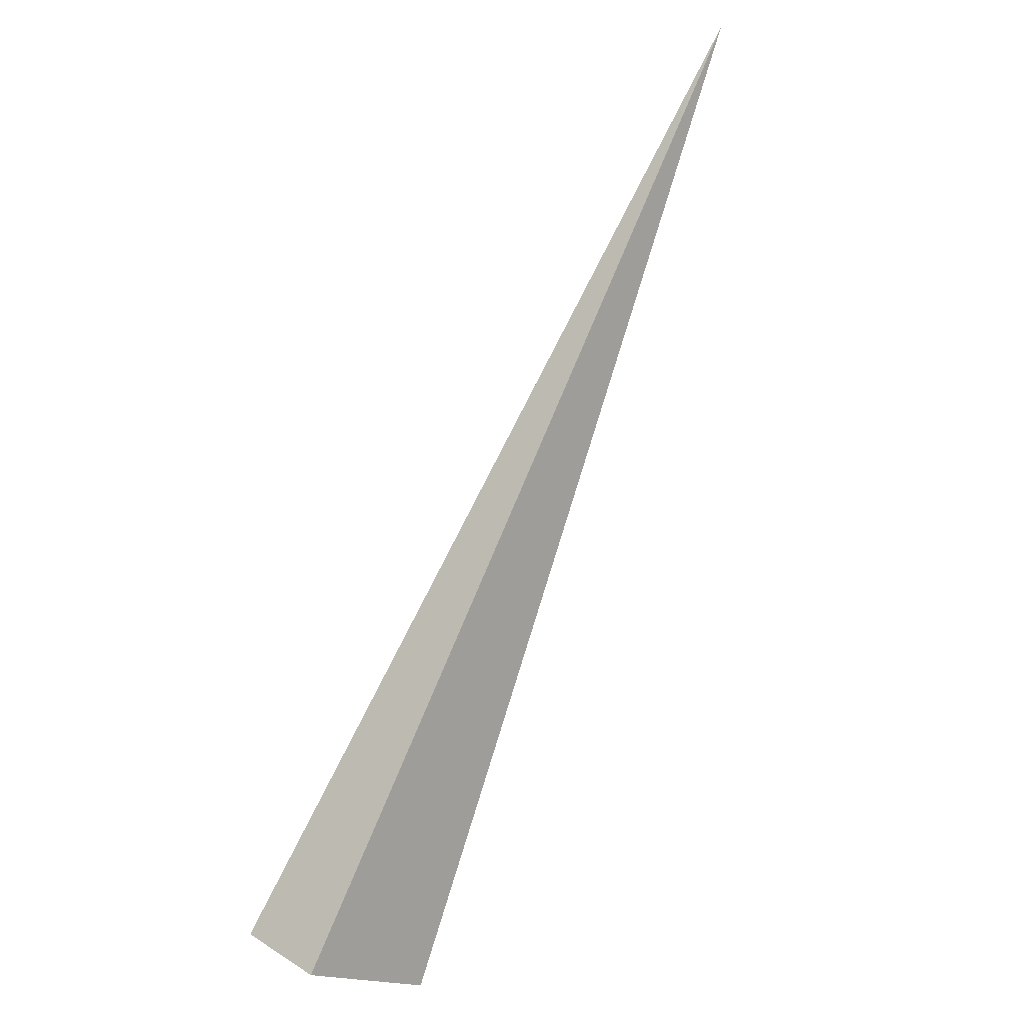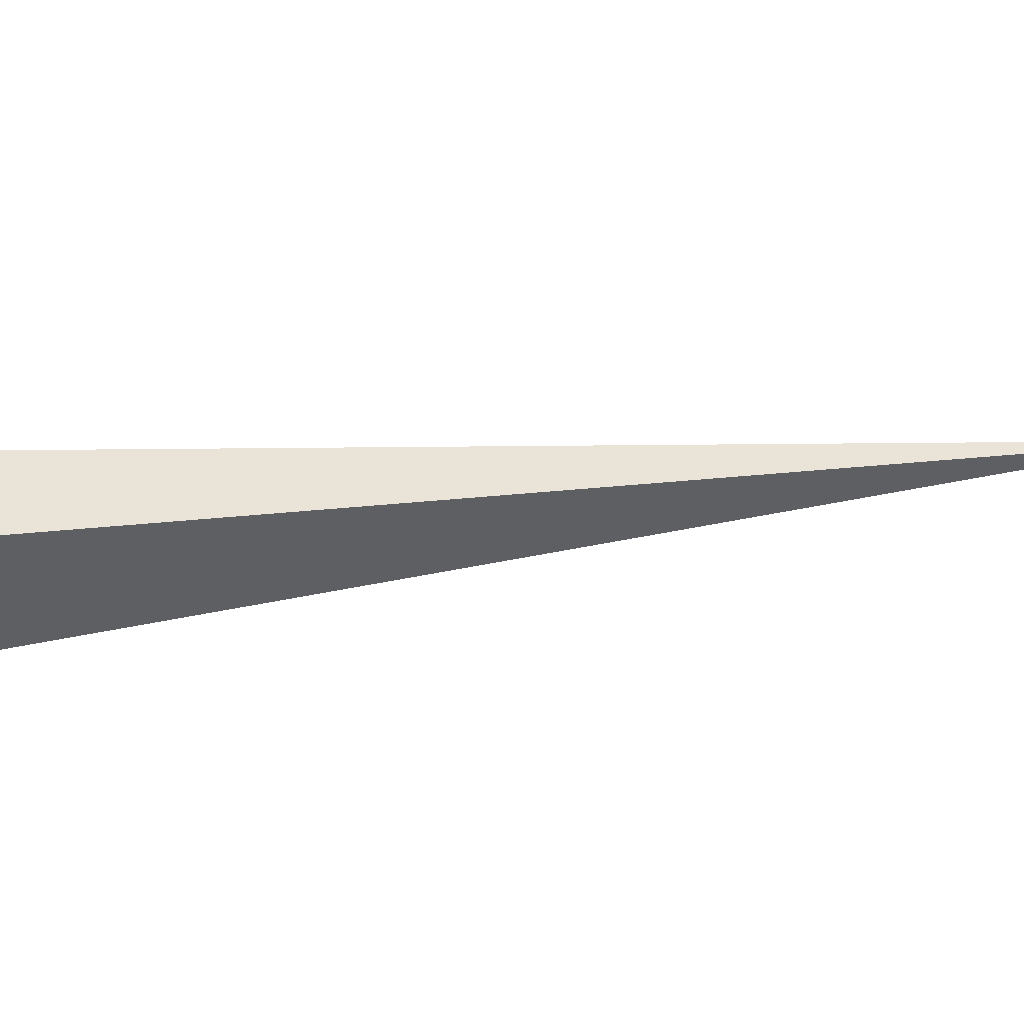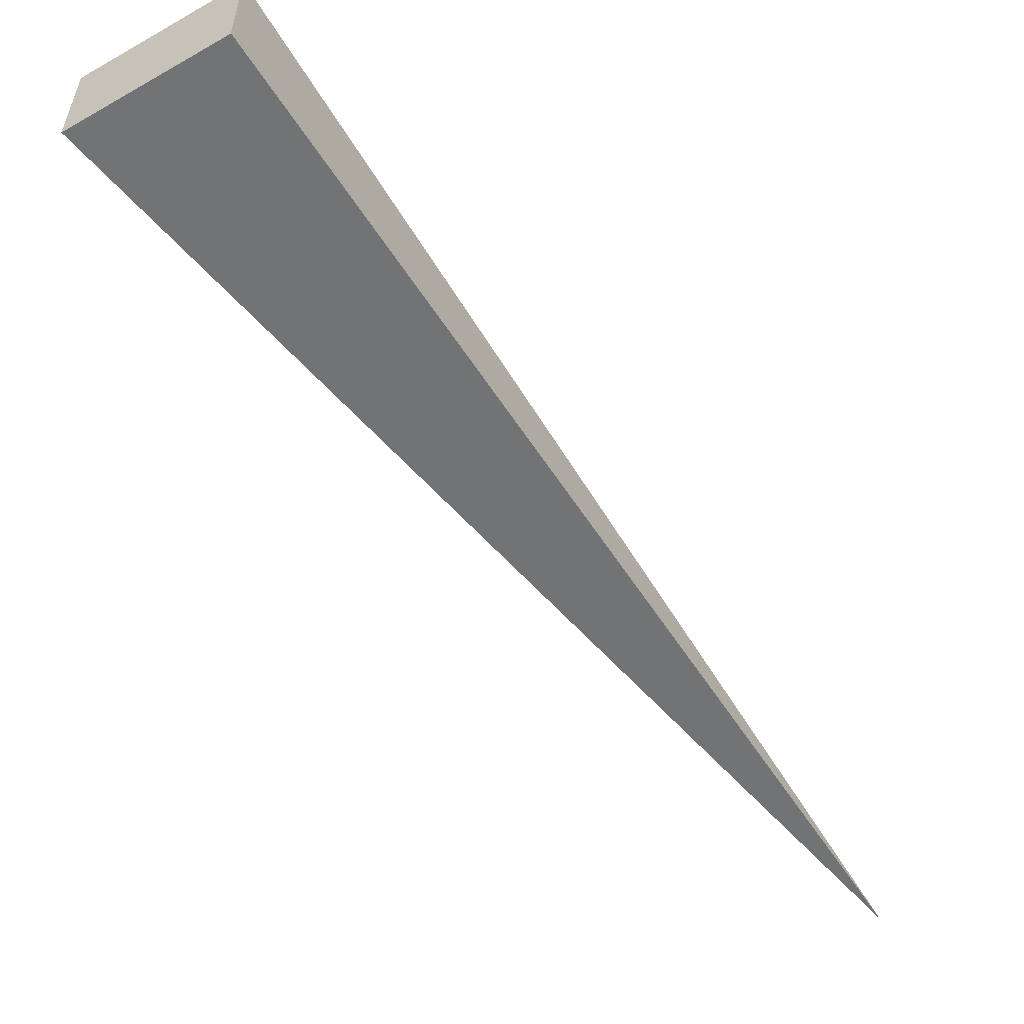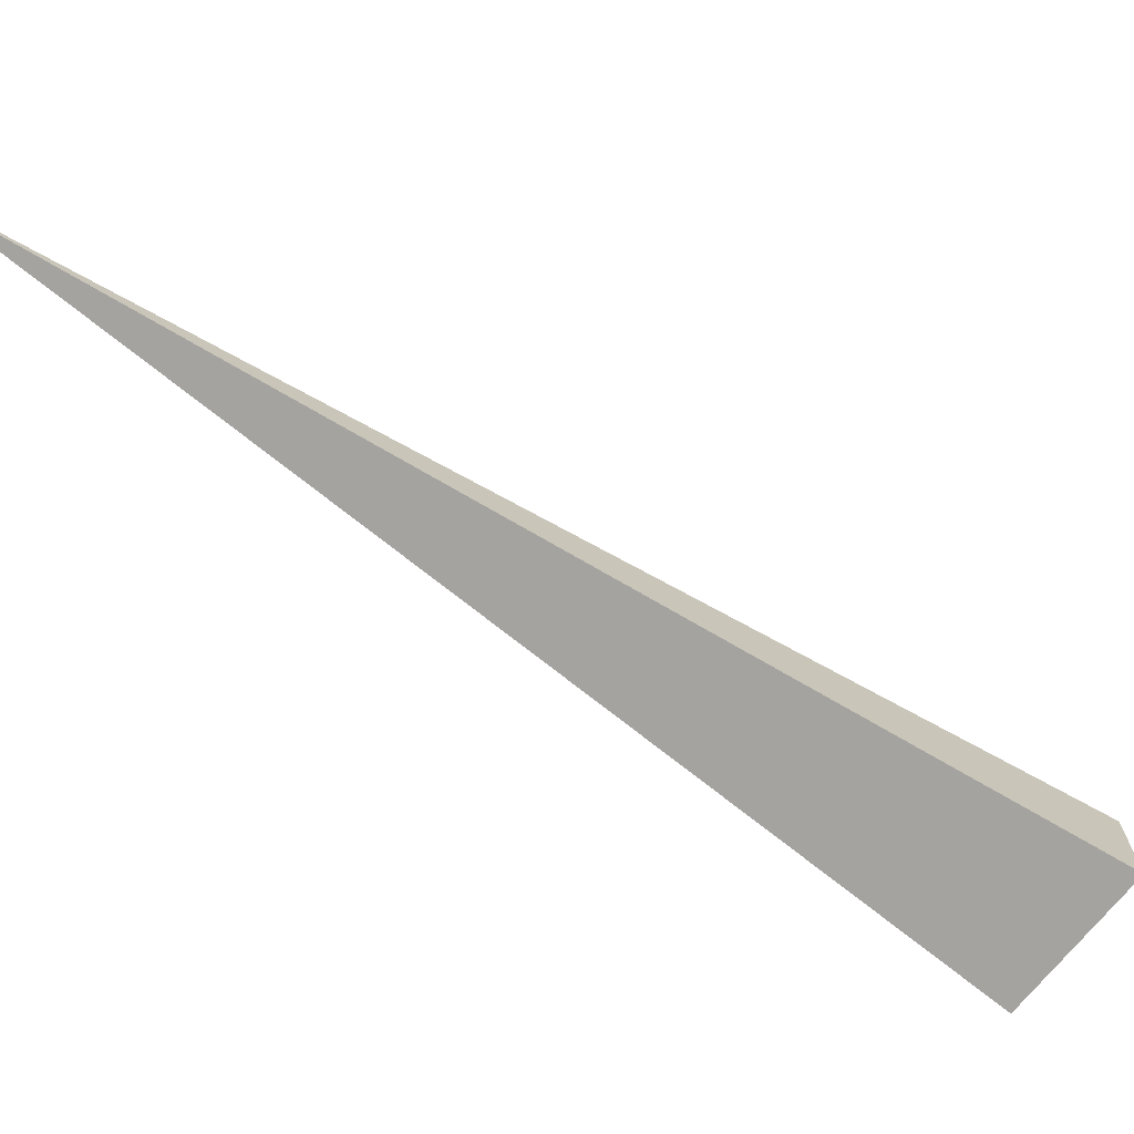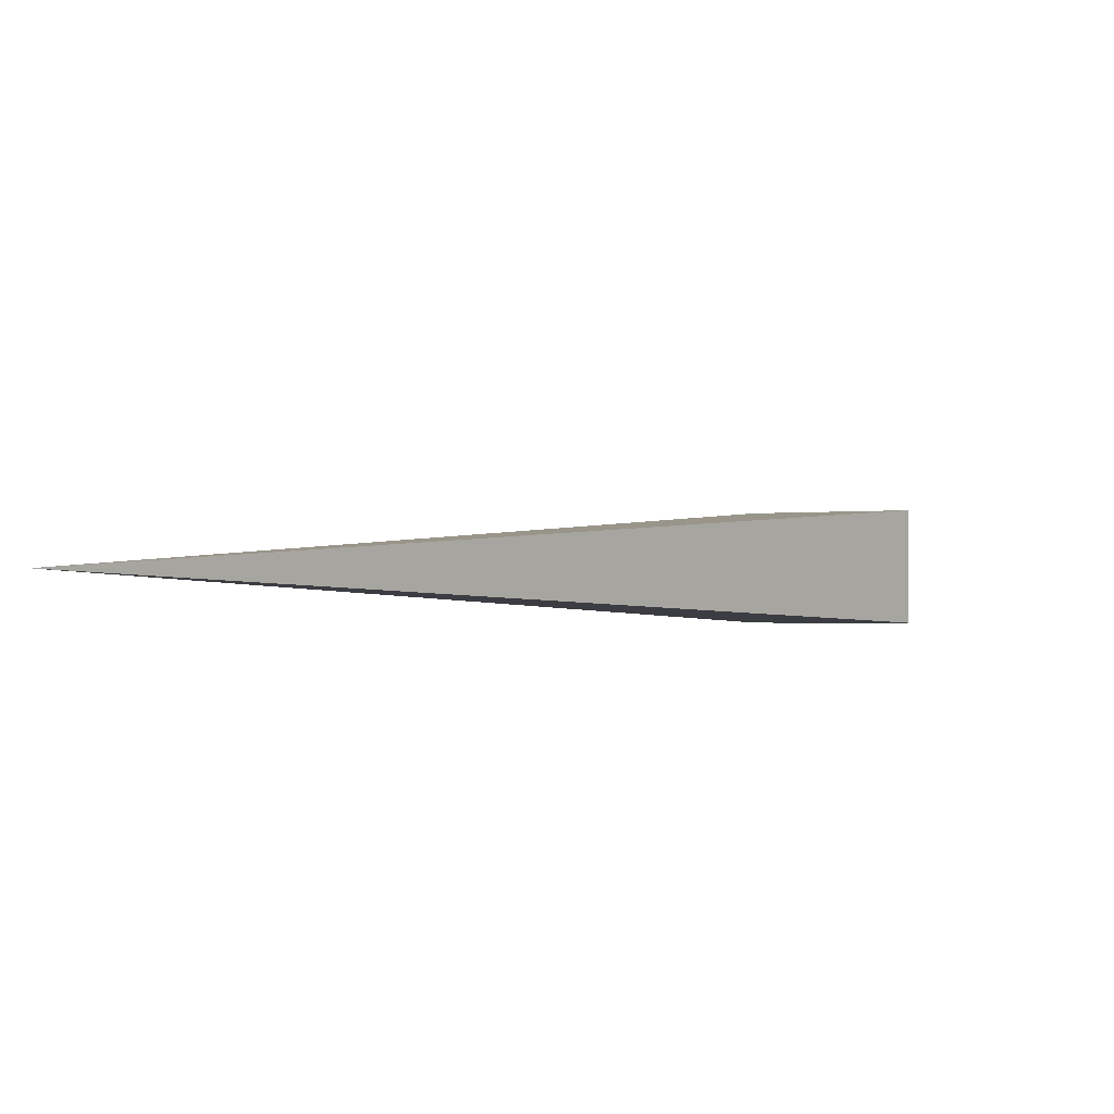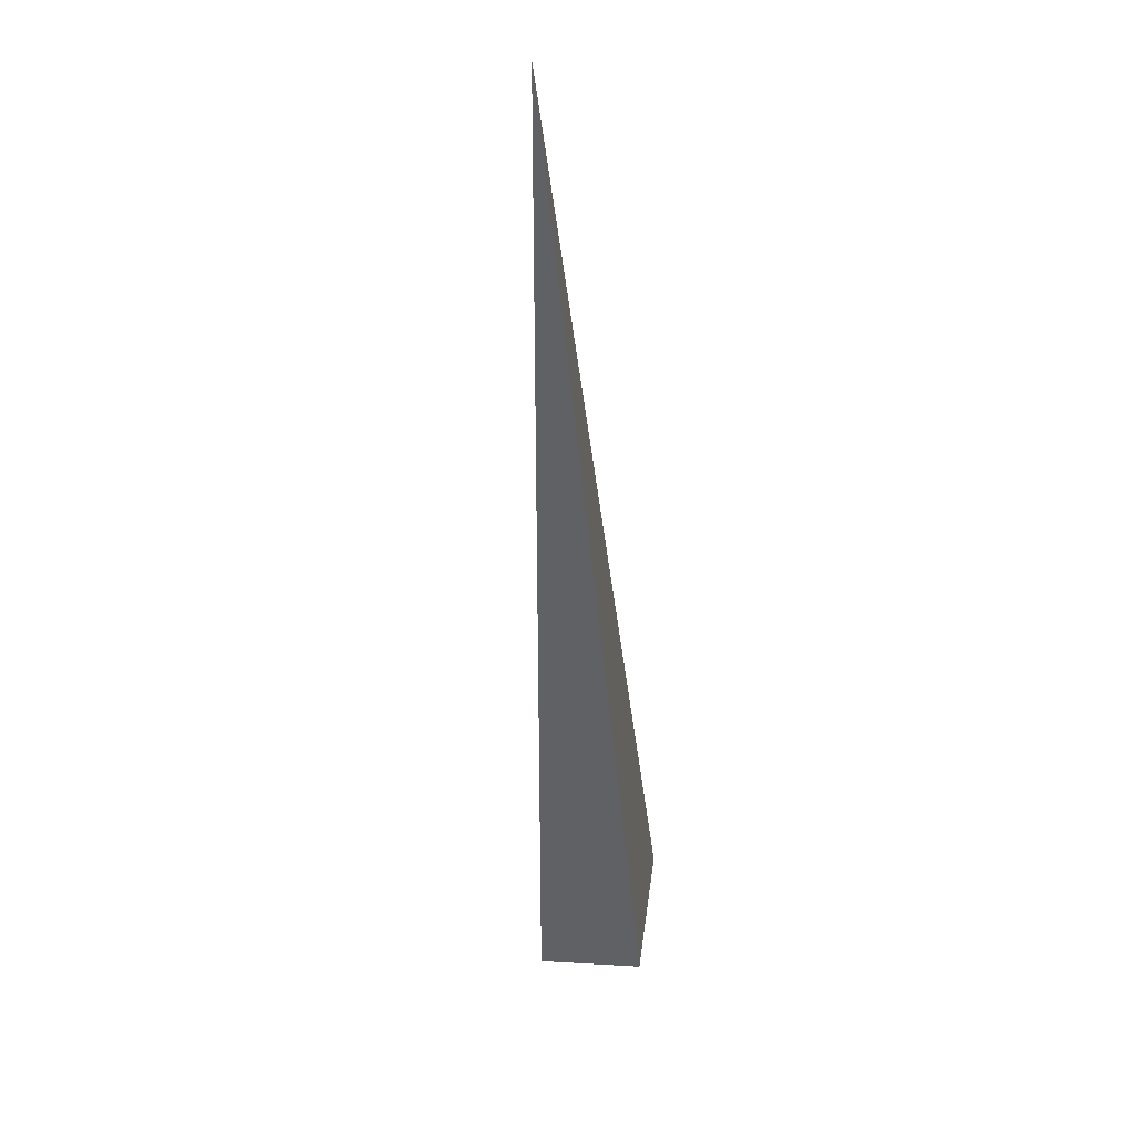
<metadata>
{"format":"obj","ext":"obj","renderer":"f3d","projection":"perspective","resolution":1024,"background":"white","views":[{"elev":19.4,"azim":138.4,"up":"+Z"},{"elev":-41.6,"azim":-112.7,"up":"+Y"},{"elev":-57.4,"azim":-175.7,"up":"+Y"},{"elev":-72.1,"azim":24.4,"up":"+Y"},{"elev":-1.3,"azim":1.8,"up":"+Y"},{"elev":13.0,"azim":-81.9,"up":"+Z"}]}
</metadata>
<code>
v -0.1094 0.007812 0.1172
v 0 0 -0.09375
v 0 0.02344 -0.09375
v 0.03125 0.02344 -0.07812
v 0.03125 0 -0.07812
f 1 2 3
f 1 3 4
f 1 4 5
f 1 5 2
f 2 5 3
f 3 5 4

</code>
